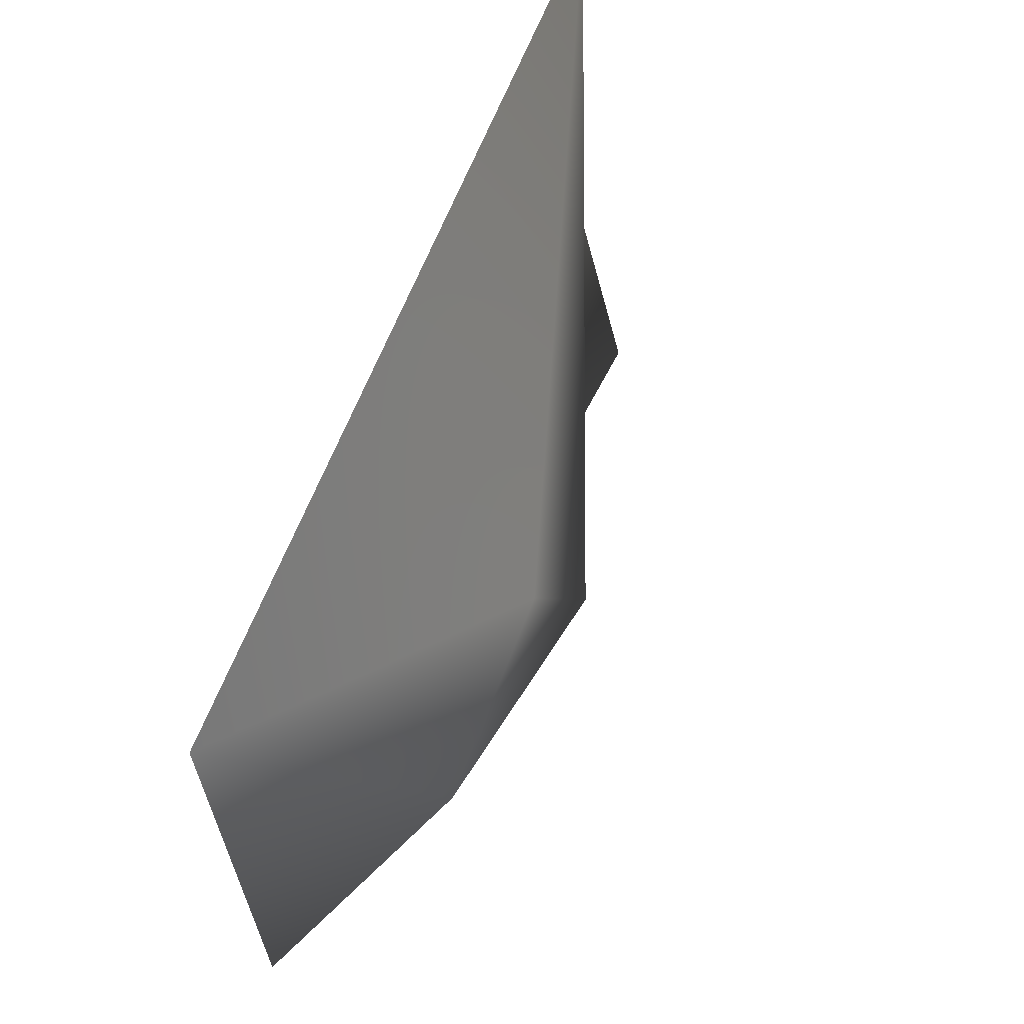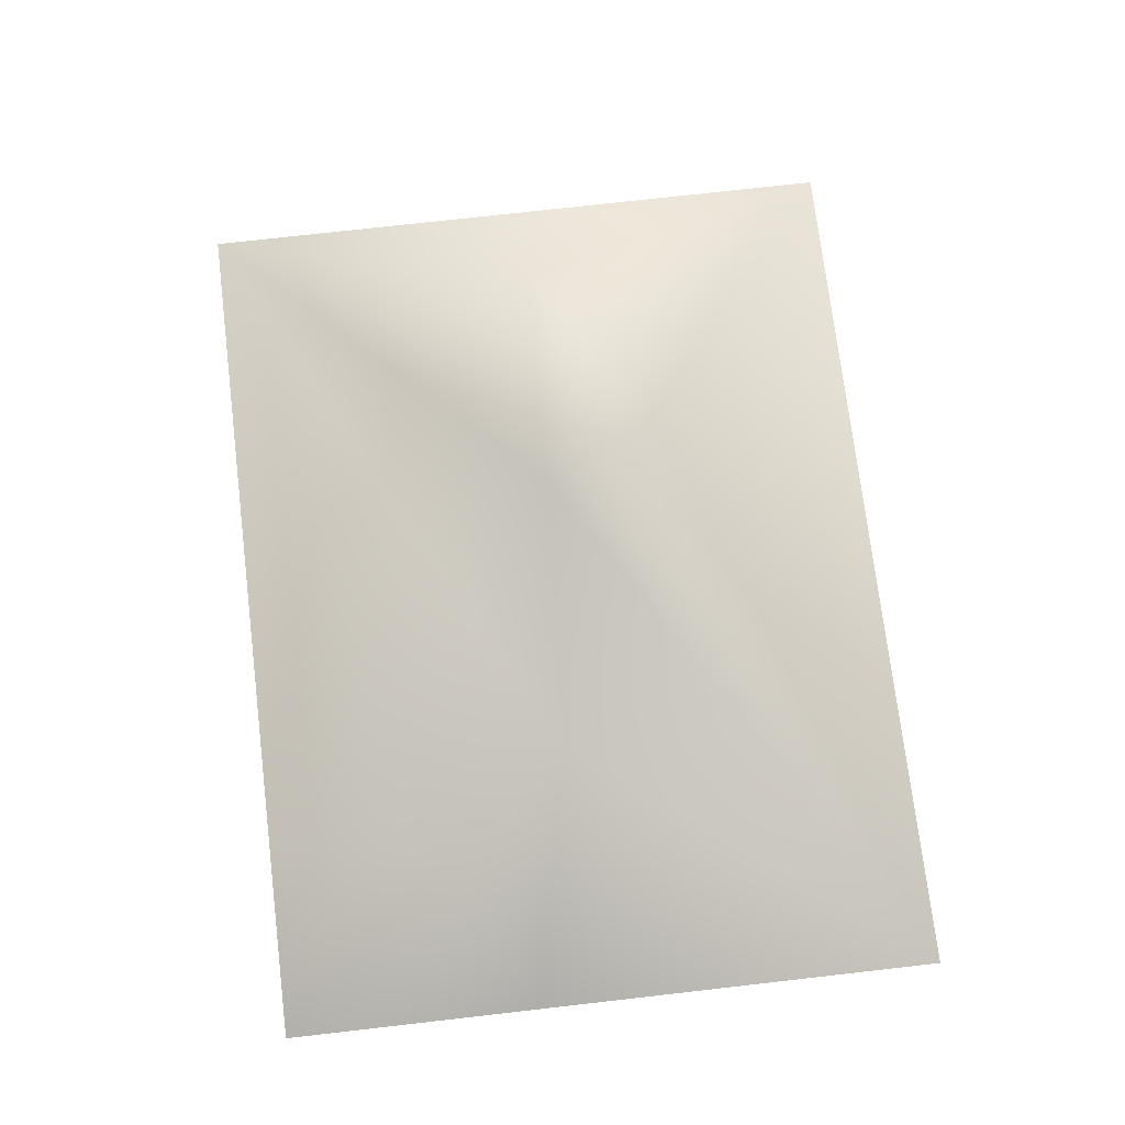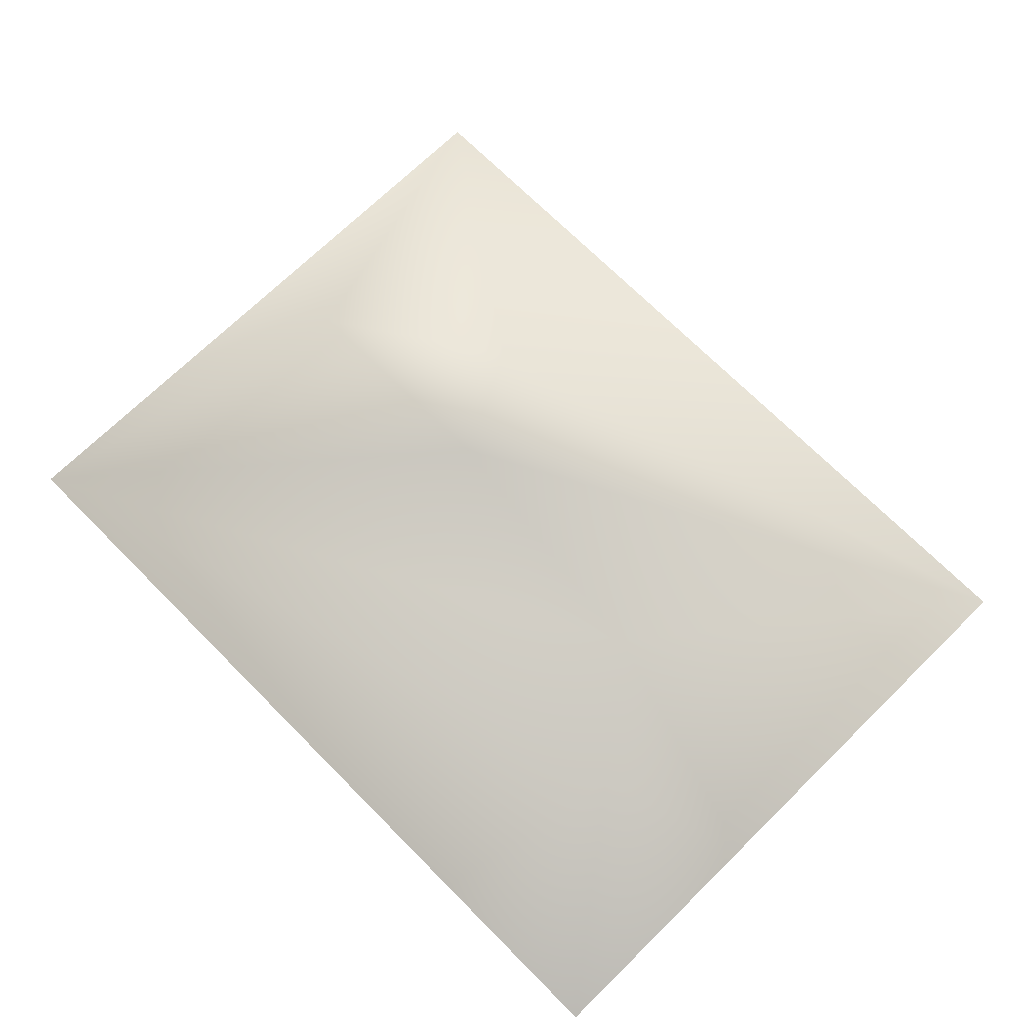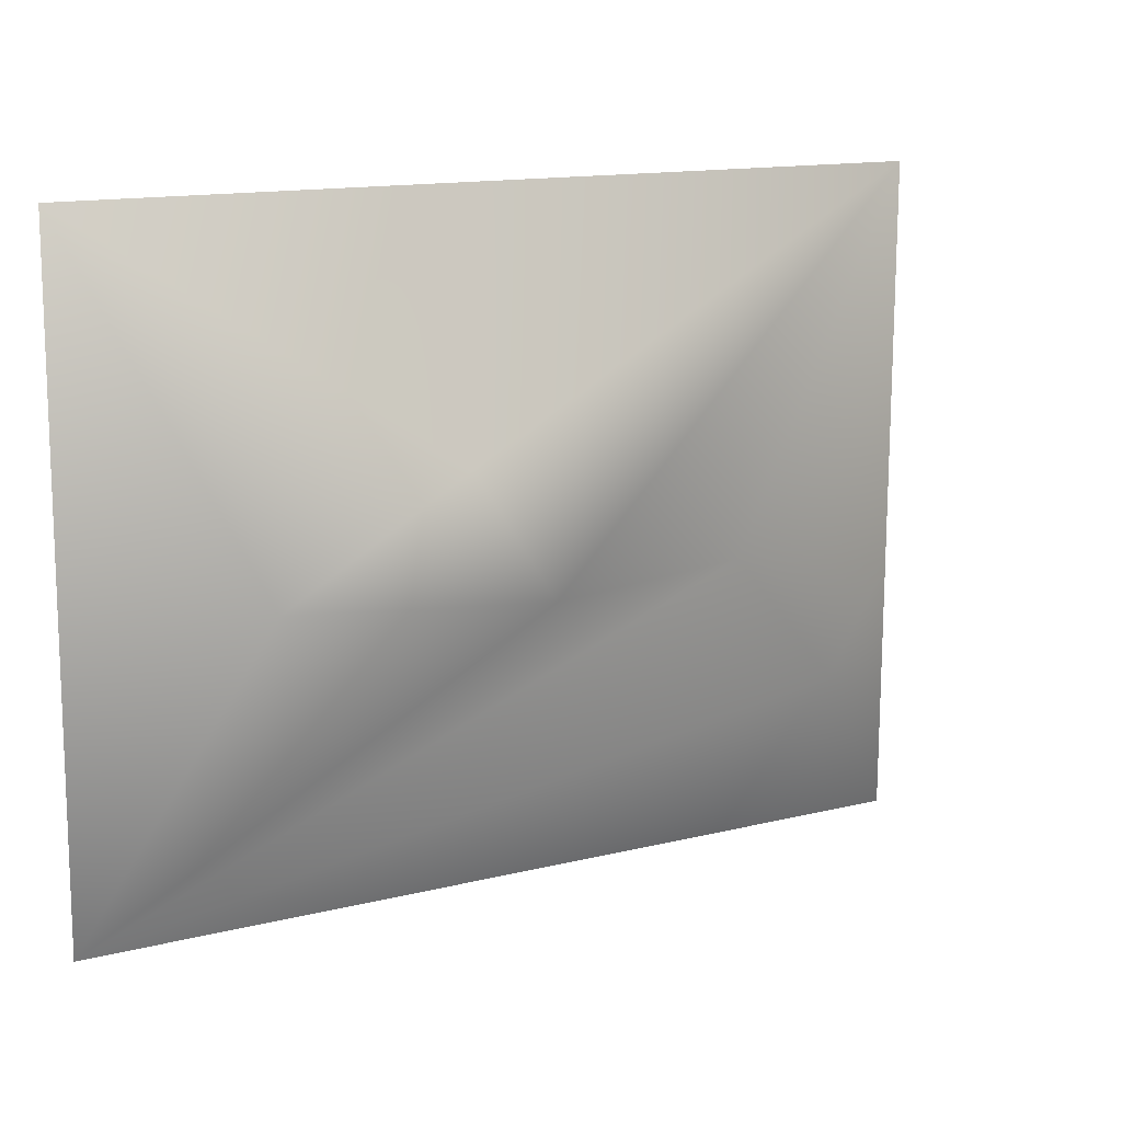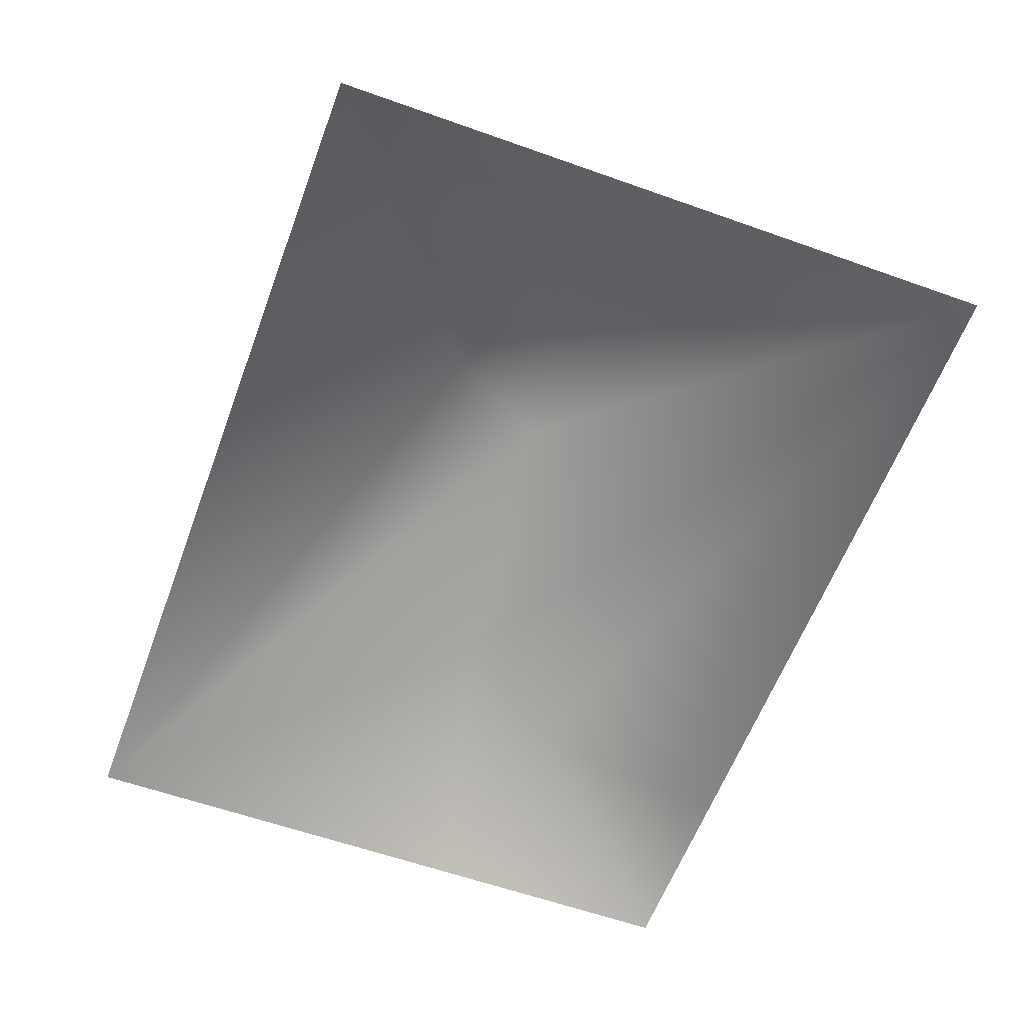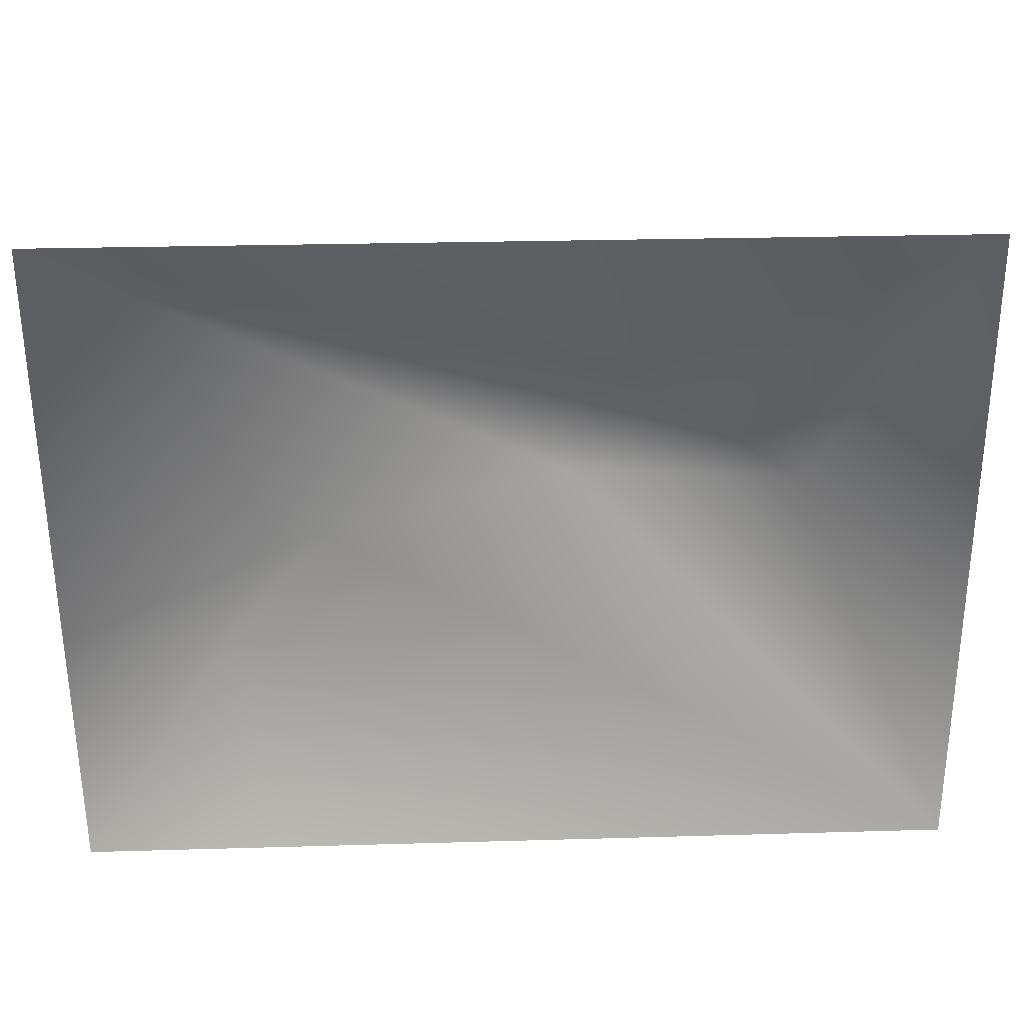
<metadata>
{"format":"obj","ext":"obj","renderer":"f3d","projection":"perspective","resolution":1024,"background":"white","views":[{"elev":64.3,"azim":-68.6,"up":"+Y"},{"elev":74.8,"azim":83.3,"up":"+Z"},{"elev":70.9,"azim":45.4,"up":"+Z"},{"elev":13.6,"azim":-28.7,"up":"+Y"},{"elev":-60.4,"azim":-110.2,"up":"+Z"},{"elev":30.7,"azim":177.3,"up":"+Y"}]}
</metadata>
<code>
g Cash_plane
v 0.5474 -0.4181 -0.08477
v 0.2984 -0.4192 -0.08477
v 0.3645 -0.1839 0.05707
v 0.5488 -0.09514 -0.08477
v -0.551 -0.423 -0.08477
v 0.2403 -0.02482 0.04088
v 0.551 0.423 -0.08477
v -0.07342 -0.01044 0.1668
v -0.3715 -0.001222 0.1116
v -0.5474 0.4181 -0.08477
v -0.1542 0.1361 0.1291
g Cash_plane_0
f 3 2 1
f 1 4 3
f 5 2 3
f 3 4 6
f 6 5 3
f 4 7 6
f 8 5 6
f 6 7 8
f 9 5 8
f 5 9 10
f 11 7 10
f 7 11 8
f 8 11 9
f 9 11 10

</code>
